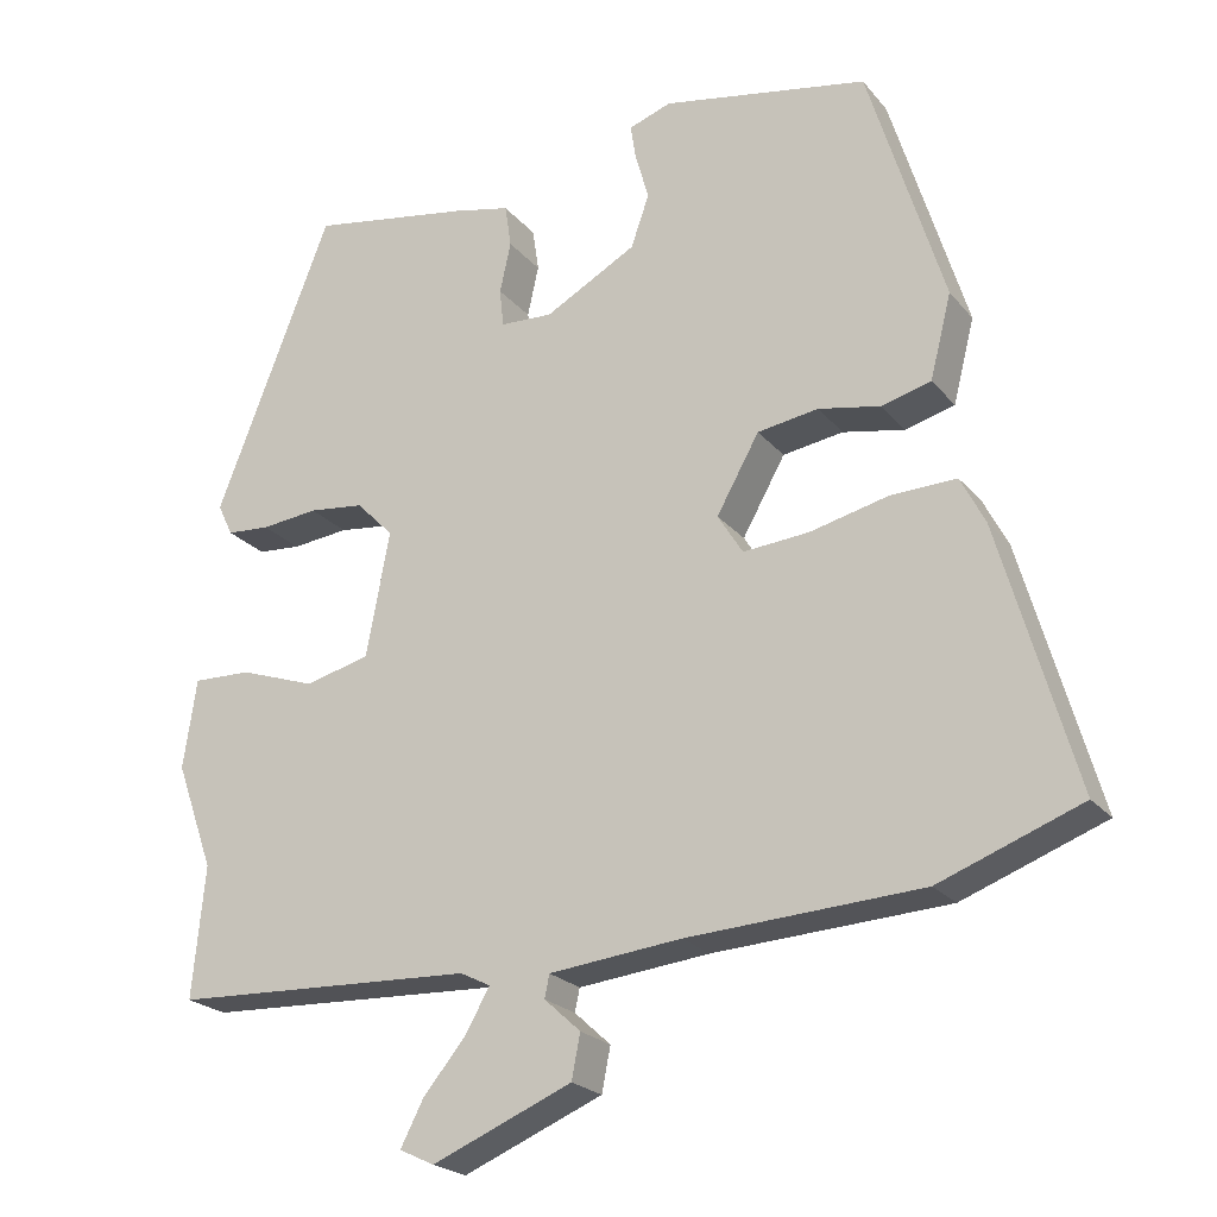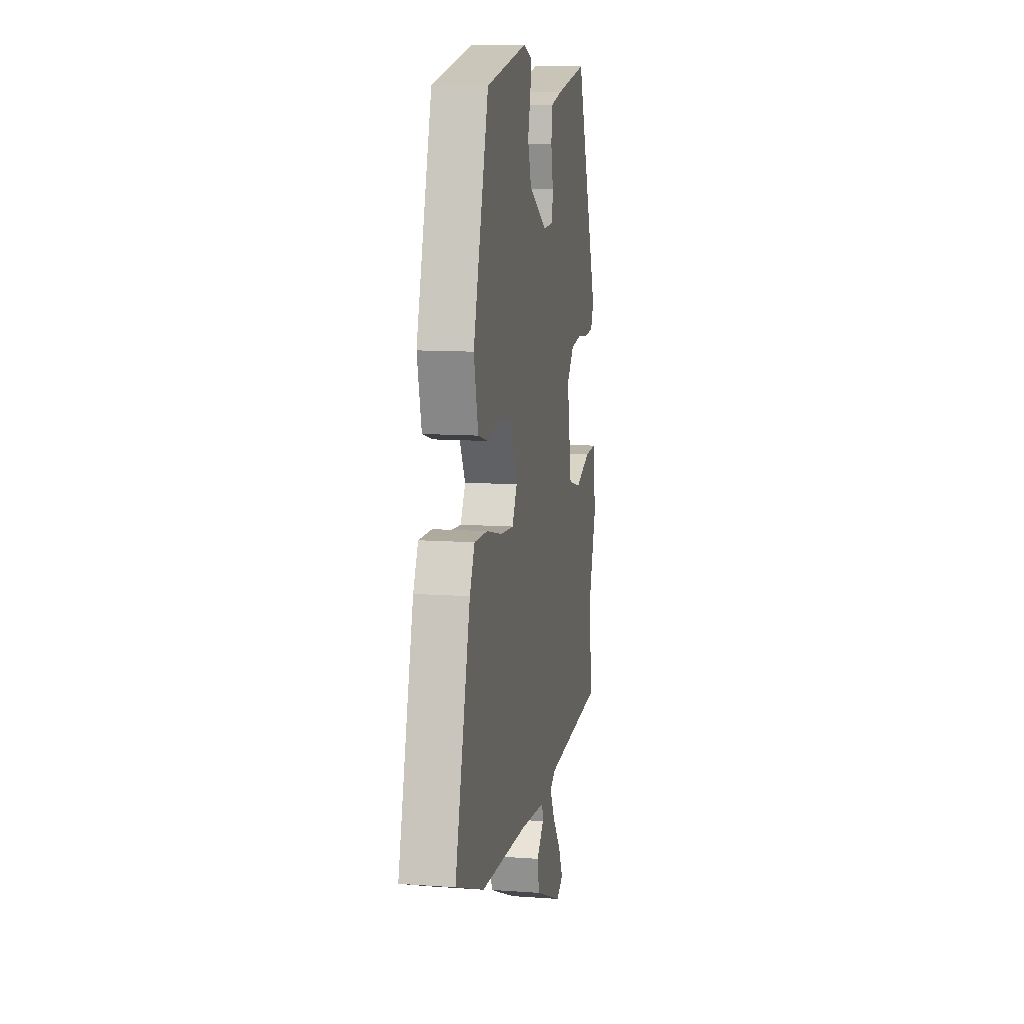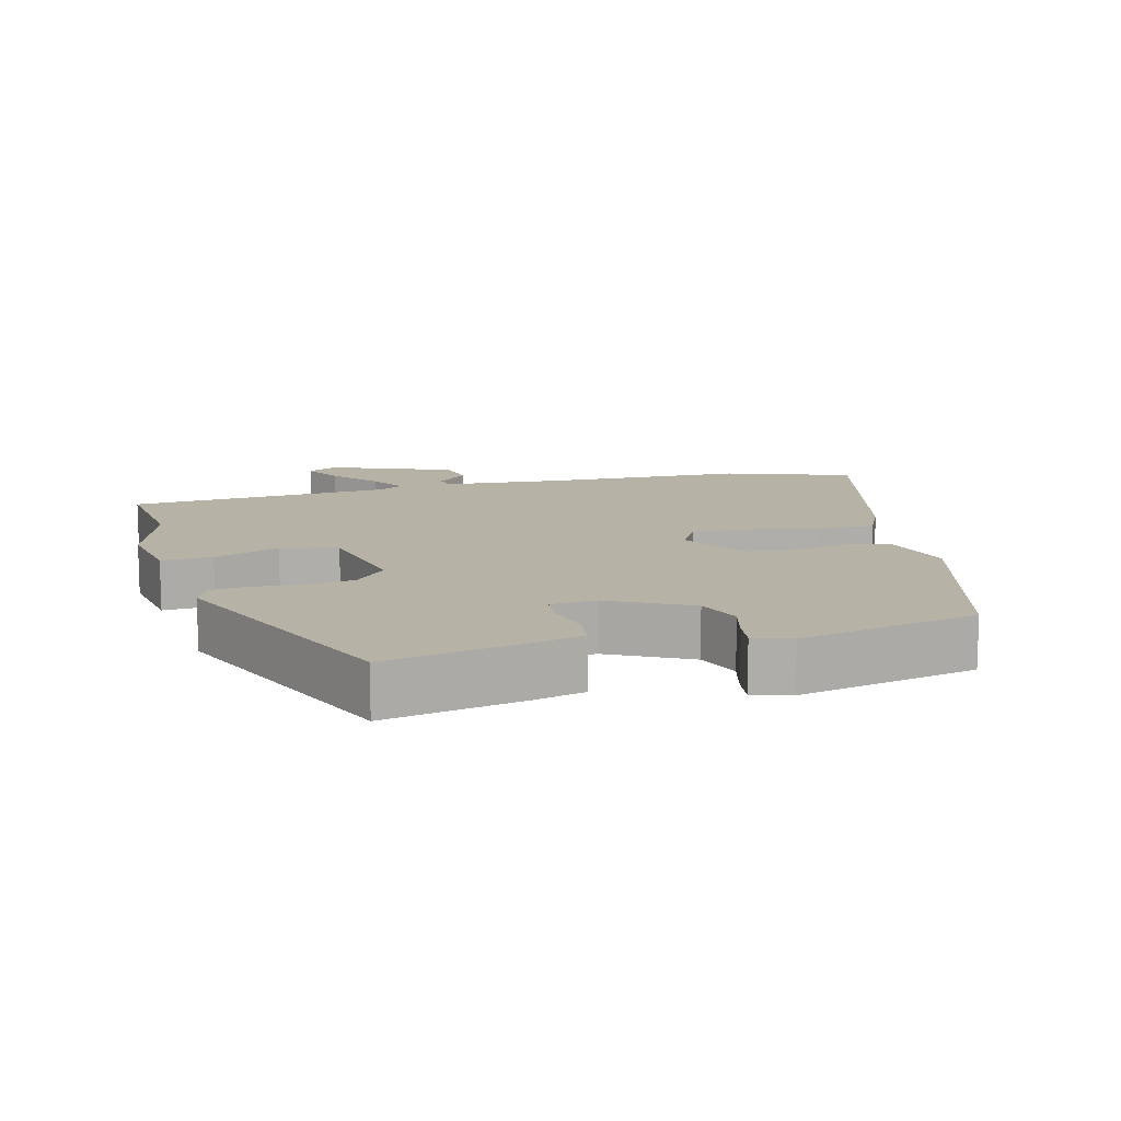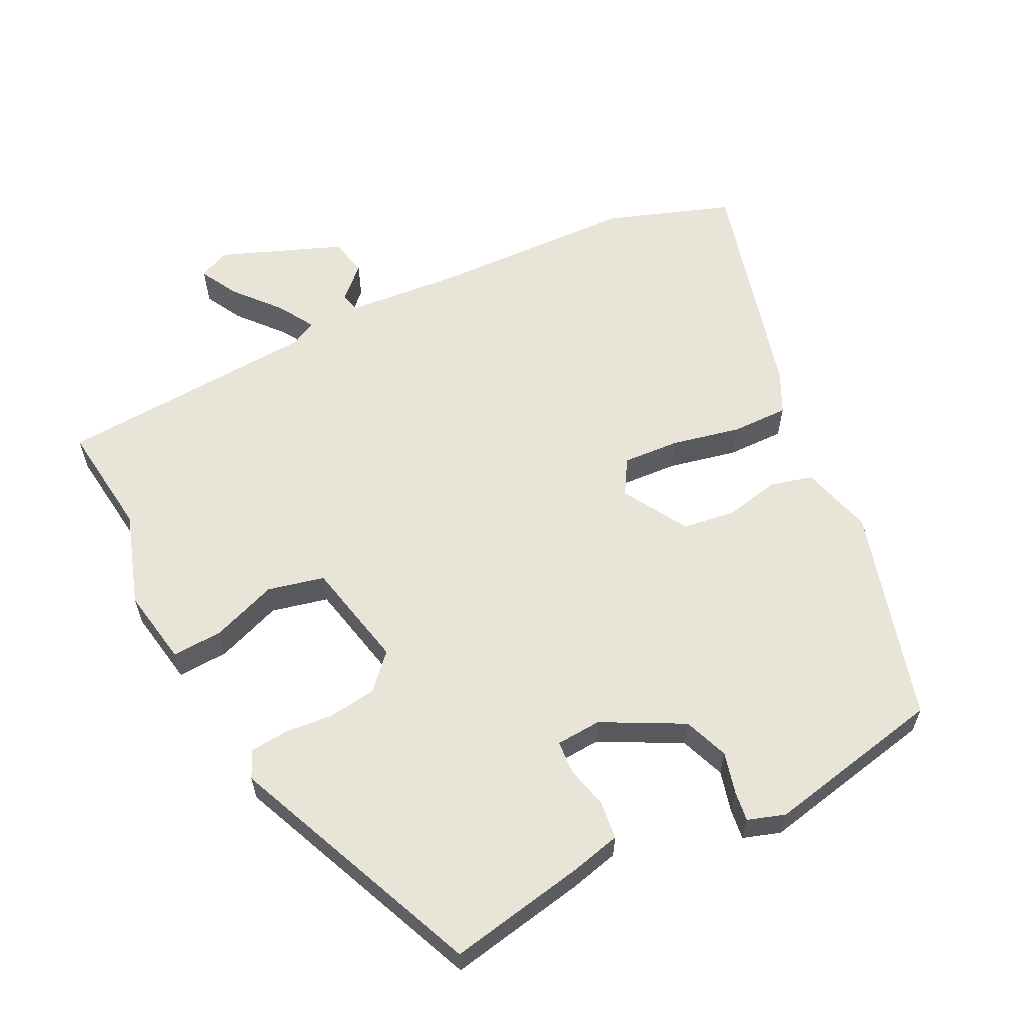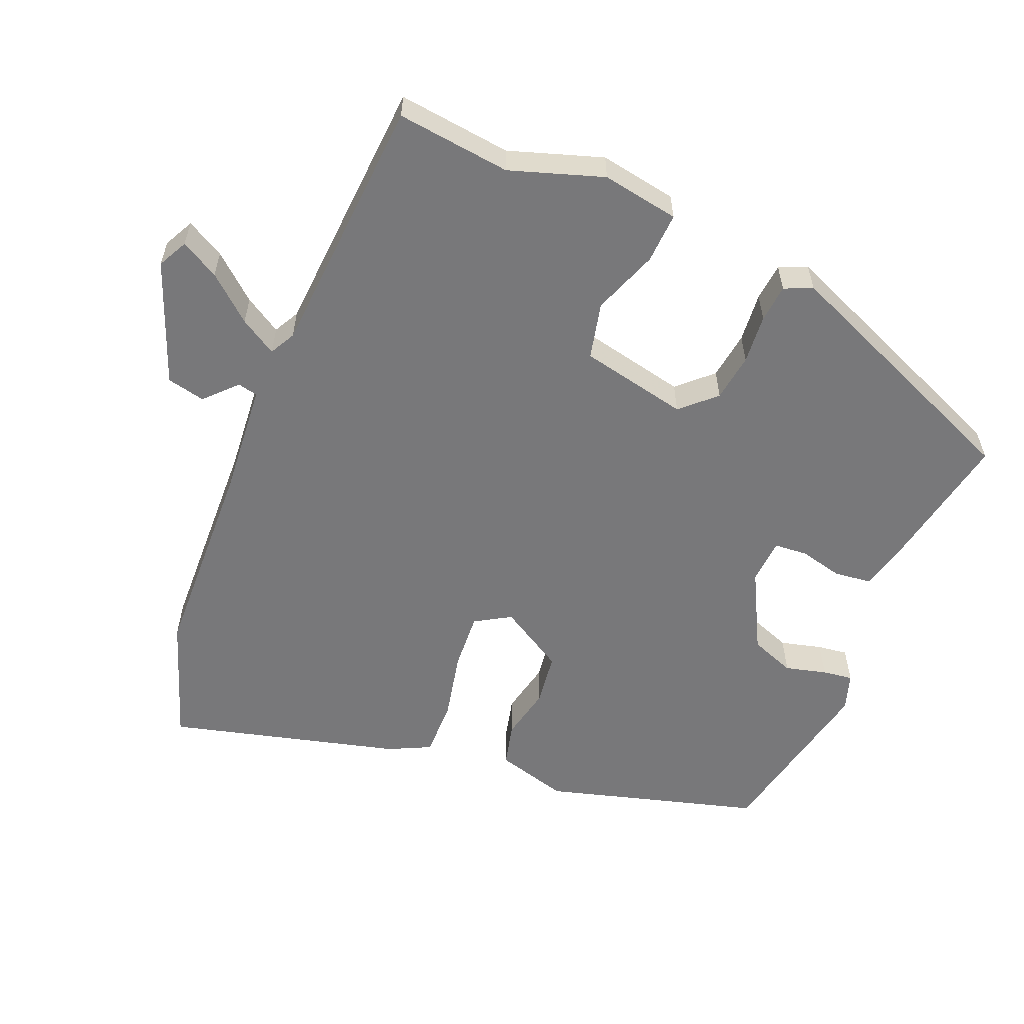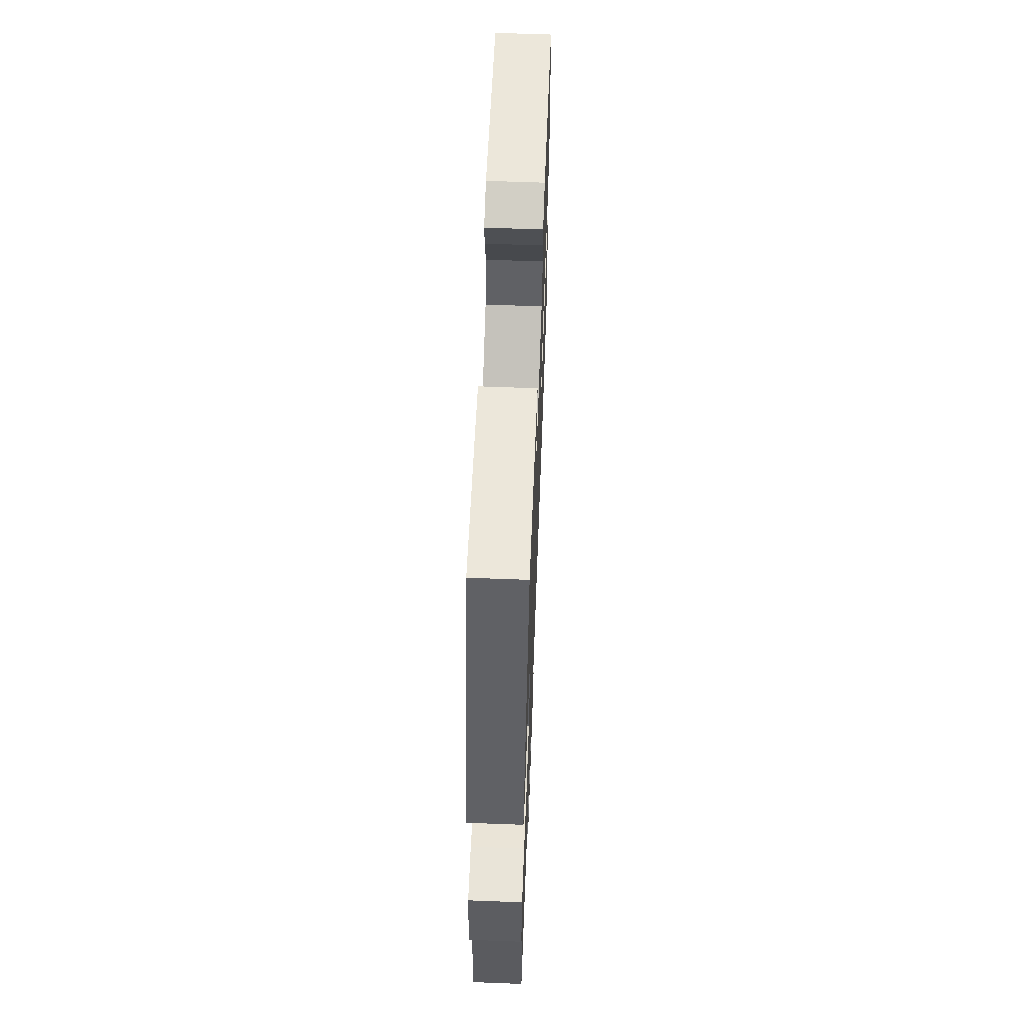
<metadata>
{"format":"obj","ext":"obj","renderer":"f3d","projection":"perspective","resolution":1024,"background":"white","views":[{"elev":-22.3,"azim":28.5,"up":"+Z"},{"elev":11.2,"azim":100.0,"up":"+Z"},{"elev":12.4,"azim":-16.2,"up":"+Y"},{"elev":59.9,"azim":-27.8,"up":"+Y"},{"elev":-57.5,"azim":-113.8,"up":"+Y"},{"elev":62.3,"azim":-87.8,"up":"+Z"}]}
</metadata>
<code>
v -0.351 0.07 0.506
v -0.148 0.07 0.472
v -0.076 0.07 0.456
v -0.068 0.07 0.402
v -0.082 0.07 0.338
v -0.077 0.07 0.29
v -0.011 0.07 0.287
v 0.105 0.07 0.351
v 0.128 0.07 0.417
v 0.111 0.07 0.477
v 0.104 0.07 0.521
v 0.158 0.07 0.54
v 0.419 0.07 0.492
v 0.515 0.07 0.181
v 0.488 0.07 0.075
v 0.425 0.07 0.058
v 0.347 0.07 0.073
v 0.27 0.07 0.061
v 0.216 0.07 -0.035
v 0.248 0.07 -0.086
v 0.331 0.07 -0.079
v 0.431 0.07 -0.055
v 0.514 0.07 -0.052
v 0.545 0.07 -0.112
v 0.641 0.07 -0.447
v 0.461 0.07 -0.515
v 0.164 0.07 -0.532
v -0.003 0.07 -0.55
v -0.009 0.07 -0.579
v 0.037 0.07 -0.621
v 0.026 0.07 -0.677
v -0.151 0.07 -0.751
v -0.195 0.07 -0.73
v -0.166 0.07 -0.674
v -0.112 0.07 -0.608
v -0.081 0.07 -0.554
v -0.119 0.07 -0.535
v -0.502 0.07 -0.519
v -0.486 0.07 -0.353
v -0.534 0.07 -0.218
v -0.517 0.07 -0.105
v -0.443 0.07 -0.107
v -0.347 0.07 -0.14
v -0.265 0.07 -0.119
v -0.235 0.07 0.039
v -0.282 0.07 0.087
v -0.352 0.07 0.095
v -0.424 0.07 0.087
v -0.479 0.07 0.091
v -0.498 0.07 0.131
v -0.351 0 0.506
v -0.148 0 0.472
v -0.076 0 0.456
v -0.068 0 0.402
v -0.082 0 0.338
v -0.077 0 0.29
v -0.011 0 0.287
v 0.105 0 0.351
v 0.128 0 0.417
v 0.111 0 0.477
v 0.104 0 0.521
v 0.158 0 0.54
v 0.419 0 0.492
v 0.515 0 0.181
v 0.488 0 0.075
v 0.425 0 0.058
v 0.347 0 0.073
v 0.27 0 0.061
v 0.216 0 -0.035
v 0.248 0 -0.086
v 0.331 0 -0.079
v 0.431 0 -0.055
v 0.514 0 -0.052
v 0.545 0 -0.112
v 0.641 0 -0.447
v 0.461 0 -0.515
v 0.164 0 -0.532
v -0.003 0 -0.55
v -0.009 0 -0.579
v 0.037 0 -0.621
v 0.026 0 -0.677
v -0.151 0 -0.751
v -0.195 0 -0.73
v -0.166 0 -0.674
v -0.112 0 -0.608
v -0.081 0 -0.554
v -0.119 0 -0.535
v -0.502 0 -0.519
v -0.486 0 -0.353
v -0.534 0 -0.218
v -0.517 0 -0.105
v -0.443 0 -0.107
v -0.347 0 -0.14
v -0.265 0 -0.119
v -0.235 0 0.039
v -0.282 0 0.087
v -0.352 0 0.095
v -0.424 0 0.087
v -0.479 0 0.091
v -0.498 0 0.131
f 47 48 49 50
f 46 47 50 1
f 45 46 1 2
f 44 45 2 3
f 40 41 42 43
f 39 40 43 44
f 37 38 39 44
f 36 37 44
f 32 33 34 35
f 32 35 36
f 29 30 31 32
f 28 29 32 36
f 27 28 36 44
f 21 22 23 24
f 20 21 24 25
f 14 15 16 17
f 14 17 18
f 13 14 18
f 12 13 18 19
f 9 10 11 12
f 44 3 4 5
f 44 5 6
f 27 44 6 7
f 20 25 26 27
f 19 20 27 7
f 9 12 19
f 8 9 19
f 7 8 19
f 100 99 98 97
f 51 100 97 96
f 52 51 96 95
f 53 52 95 94
f 93 92 91 90
f 94 93 90 89
f 94 89 88 87
f 94 87 86
f 85 84 83 82
f 86 85 82
f 82 81 80 79
f 86 82 79 78
f 94 86 78 77
f 74 73 72 71
f 75 74 71 70
f 67 66 65 64
f 68 67 64
f 68 64 63
f 69 68 63 62
f 62 61 60 59
f 55 54 53 94
f 56 55 94
f 57 56 94 77
f 77 76 75 70
f 57 77 70 69
f 69 62 59
f 69 59 58
f 69 58 57
f 1 51 52 2
f 2 52 53 3
f 3 53 54 4
f 4 54 55 5
f 5 55 56 6
f 6 56 57 7
f 7 57 58 8
f 8 58 59 9
f 9 59 60 10
f 10 60 61 11
f 11 61 62 12
f 12 62 63 13
f 13 63 64 14
f 14 64 65 15
f 15 65 66 16
f 16 66 67 17
f 17 67 68 18
f 18 68 69 19
f 19 69 70 20
f 20 70 71 21
f 21 71 72 22
f 22 72 73 23
f 23 73 74 24
f 24 74 75 25
f 25 75 76 26
f 26 76 77 27
f 27 77 78 28
f 28 78 79 29
f 29 79 80 30
f 30 80 81 31
f 31 81 82 32
f 32 82 83 33
f 33 83 84 34
f 34 84 85 35
f 35 85 86 36
f 36 86 87 37
f 37 87 88 38
f 38 88 89 39
f 39 89 90 40
f 40 90 91 41
f 41 91 92 42
f 42 92 93 43
f 43 93 94 44
f 44 94 95 45
f 45 95 96 46
f 46 96 97 47
f 47 97 98 48
f 48 98 99 49
f 49 99 100 50
f 50 100 51 1

</code>
